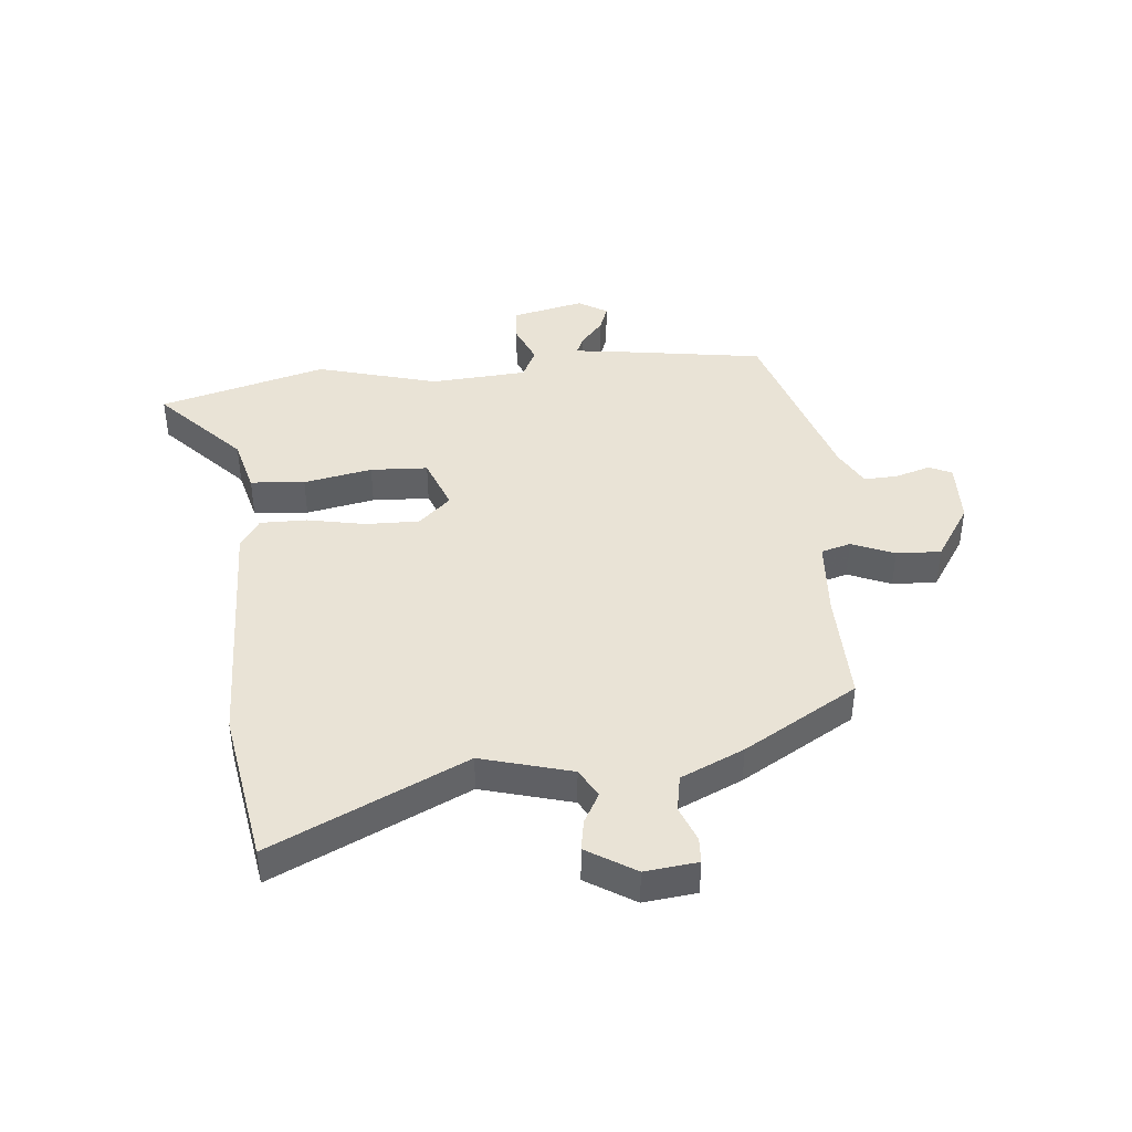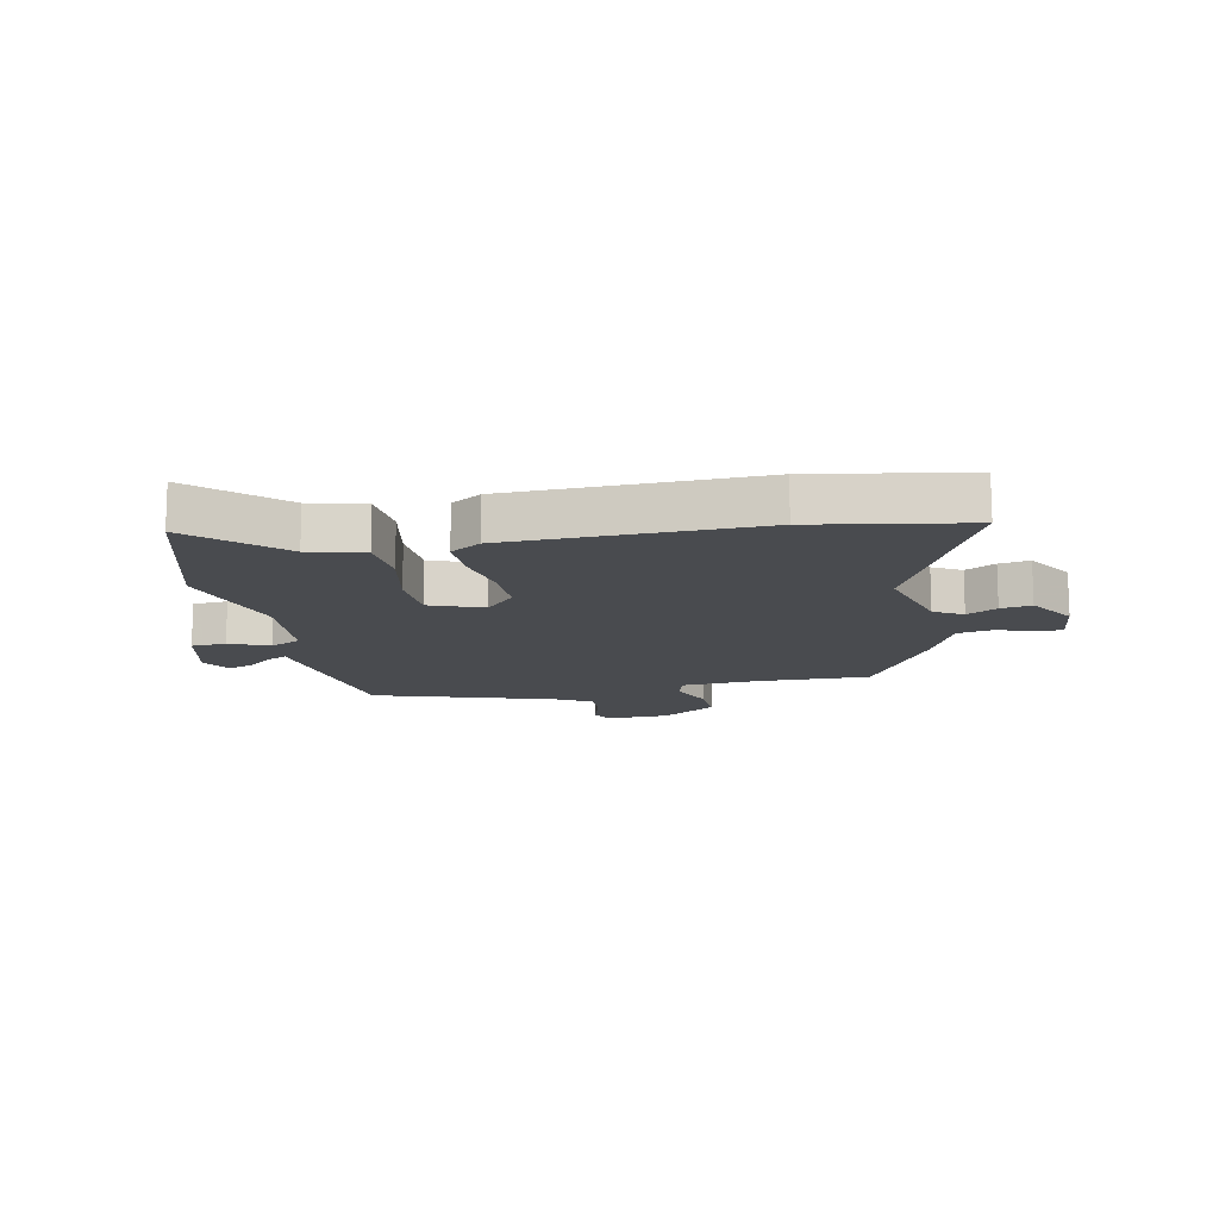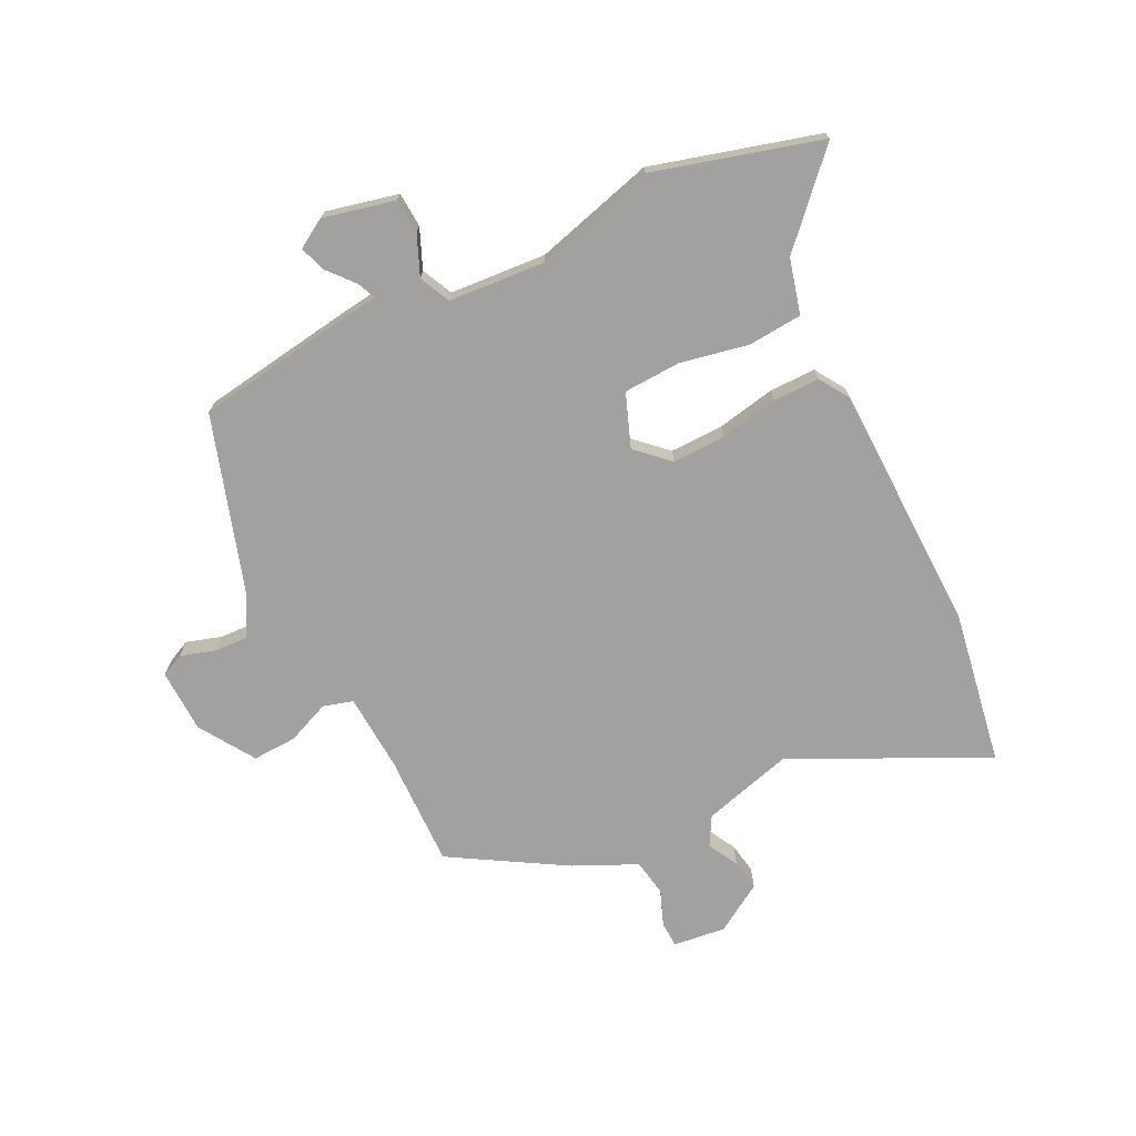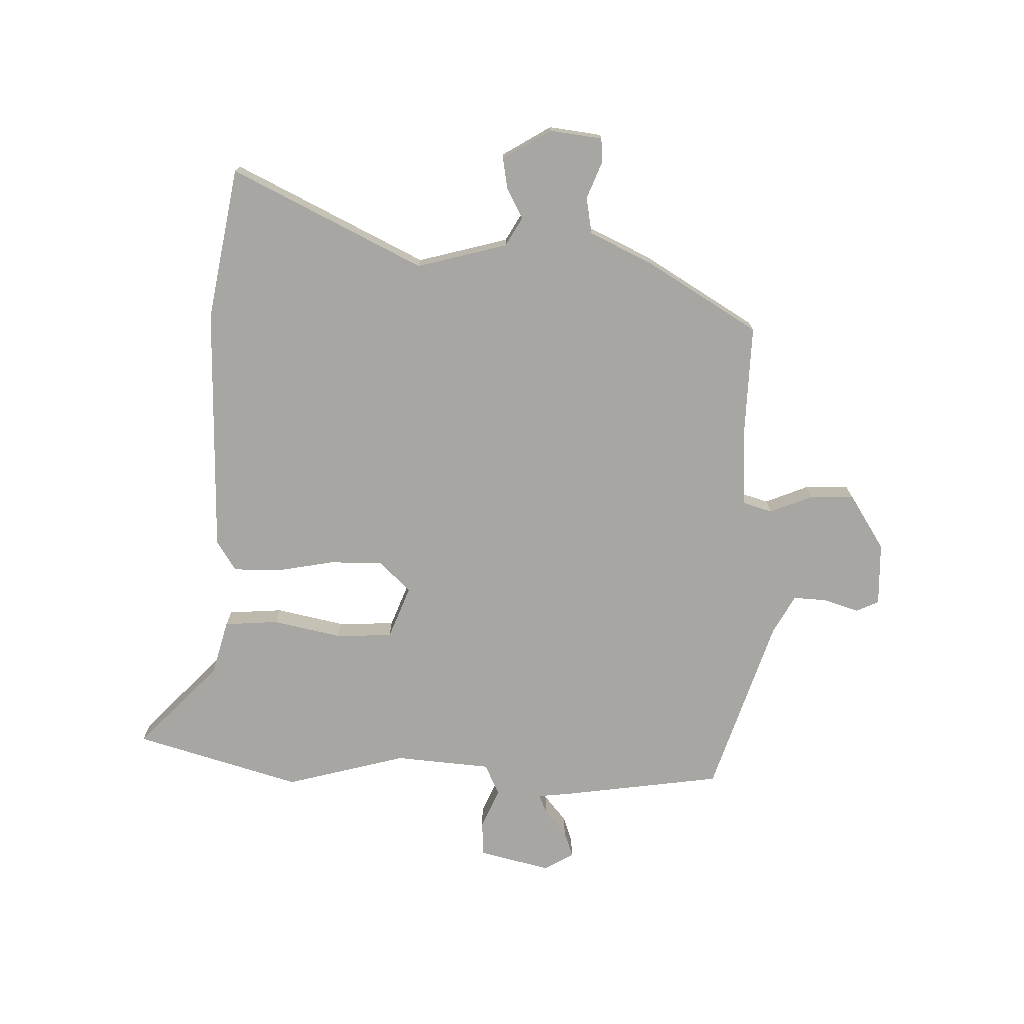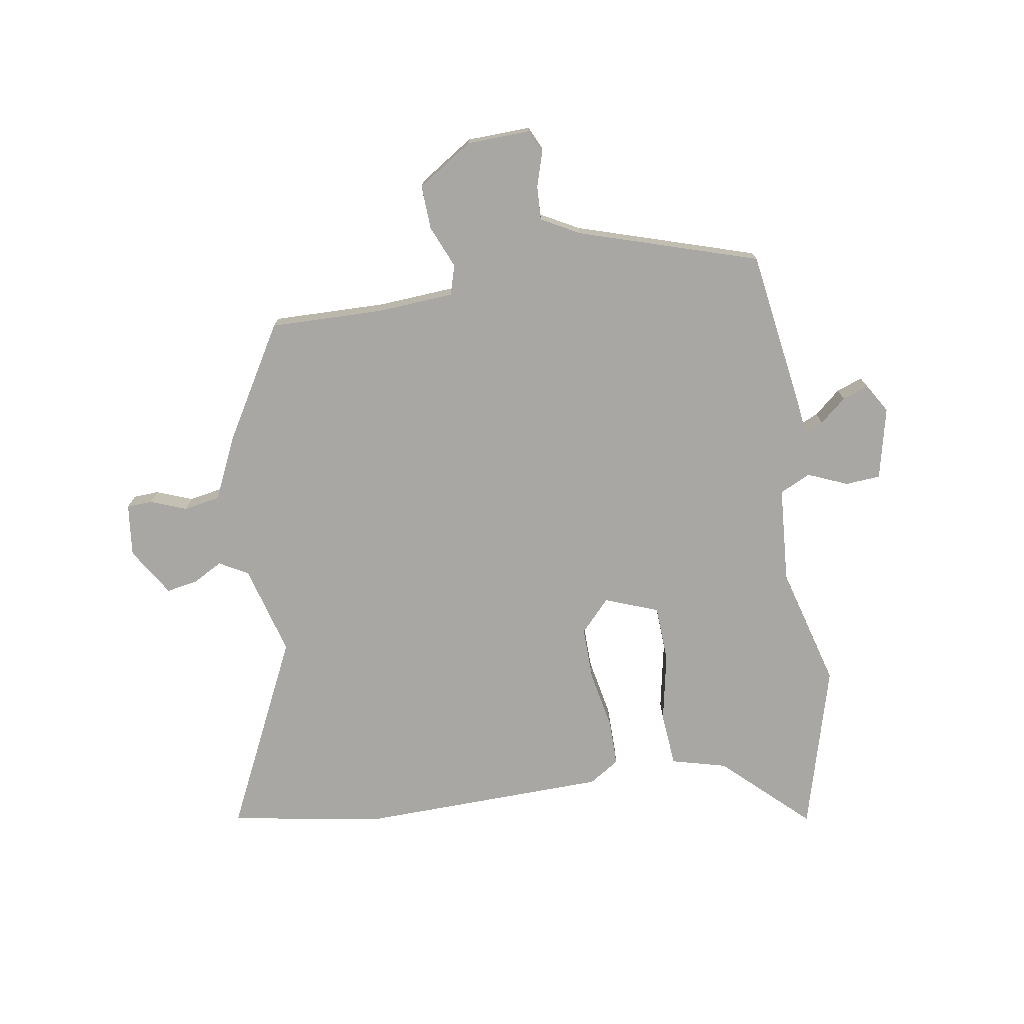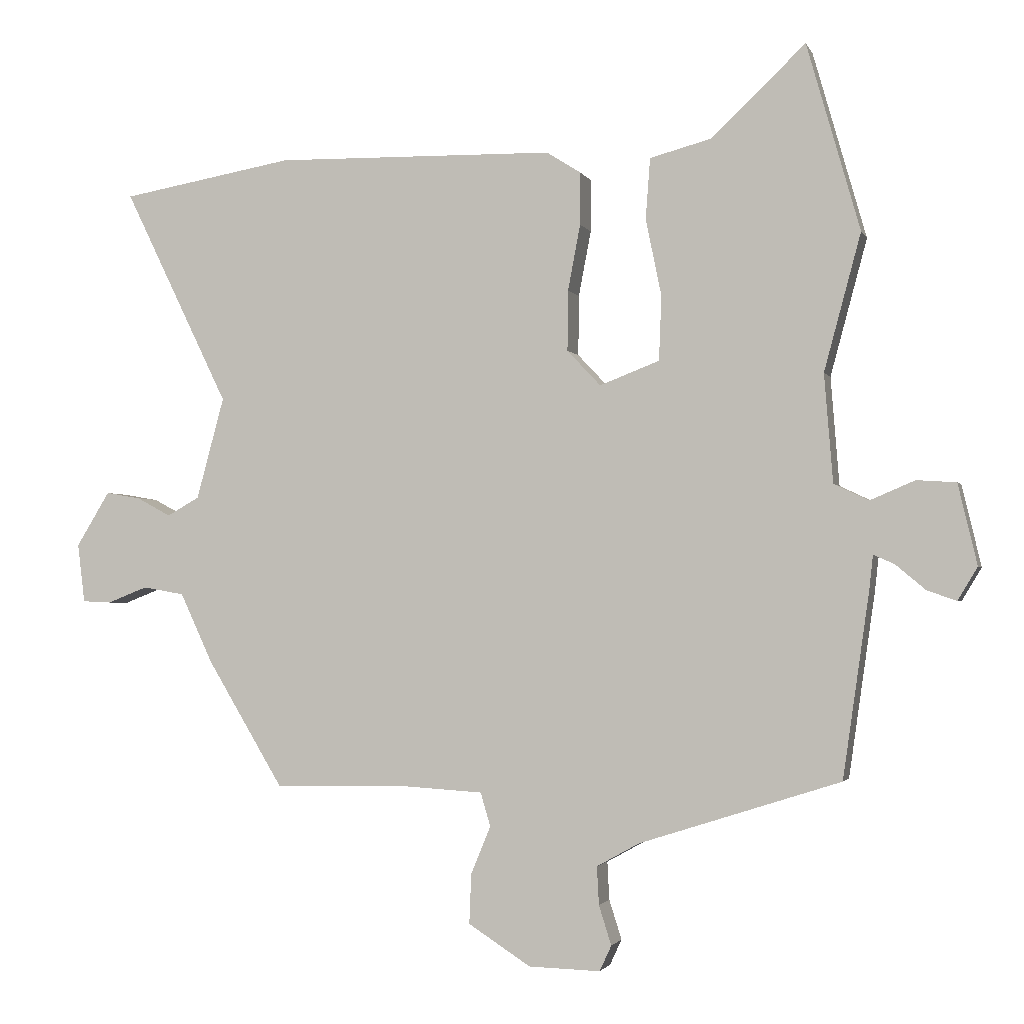
<metadata>
{"format":"obj","ext":"obj","renderer":"f3d","projection":"perspective","resolution":1024,"background":"white","views":[{"elev":42.0,"azim":85.0,"up":"+Y"},{"elev":-13.7,"azim":11.8,"up":"+Y"},{"elev":-72.3,"azim":-63.5,"up":"+Y"},{"elev":-74.3,"azim":88.3,"up":"+Y"},{"elev":-74.5,"azim":-170.5,"up":"+Y"},{"elev":-2.1,"azim":-164.8,"up":"+Z"}]}
</metadata>
<code>
v -0.505 0.07 -0.436
v -0.545 0.07 -0.157
v -0.551 0.07 -0.103
v -0.583 0.07 -0.117
v -0.628 0.07 -0.155
v -0.673 0.07 -0.171
v -0.703 0.07 -0.121
v -0.674 0.07 0.002
v -0.614 0.07 0.006
v -0.546 0.07 -0.023
v -0.493 0.07 0.002
v -0.48 0.07 0.167
v -0.536 0.07 0.375
v -0.455 0.07 0.66
v -0.312 0.07 0.524
v -0.218 0.07 0.499
v -0.211 0.07 0.406
v -0.235 0.07 0.289
v -0.231 0.07 0.191
v -0.14 0.07 0.156
v -0.089 0.07 0.21
v -0.09 0.07 0.302
v -0.109 0.07 0.402
v -0.109 0.07 0.482
v -0.057 0.07 0.515
v 0.369 0.07 0.523
v 0.632 0.07 0.477
v 0.472 0.07 0.148
v 0.514 0.07 -0.007
v 0.563 0.07 -0.035
v 0.615 0.07 -0.007
v 0.668 0.07 0.002
v 0.719 0.07 -0.081
v 0.708 0.07 -0.171
v 0.664 0.07 -0.173
v 0.603 0.07 -0.149
v 0.54 0.07 -0.16
v 0.49 0.07 -0.267
v 0.374 0.07 -0.46
v 0.18 0.07 -0.455
v 0.048 0.07 -0.463
v 0.033 0.07 -0.514
v 0.063 0.07 -0.587
v 0.066 0.07 -0.663
v -0.029 0.07 -0.724
v -0.138 0.07 -0.727
v -0.156 0.07 -0.688
v -0.137 0.07 -0.628
v -0.134 0.07 -0.57
v -0.199 0.07 -0.534
v -0.505 0 -0.436
v -0.545 0 -0.157
v -0.551 0 -0.103
v -0.583 0 -0.117
v -0.628 0 -0.155
v -0.673 0 -0.171
v -0.703 0 -0.121
v -0.674 0 0.002
v -0.614 0 0.006
v -0.546 0 -0.023
v -0.493 0 0.002
v -0.48 0 0.167
v -0.536 0 0.375
v -0.455 0 0.66
v -0.312 0 0.524
v -0.218 0 0.499
v -0.211 0 0.406
v -0.235 0 0.289
v -0.231 0 0.191
v -0.14 0 0.156
v -0.089 0 0.21
v -0.09 0 0.302
v -0.109 0 0.402
v -0.109 0 0.482
v -0.057 0 0.515
v 0.369 0 0.523
v 0.632 0 0.477
v 0.472 0 0.148
v 0.514 0 -0.007
v 0.563 0 -0.035
v 0.615 0 -0.007
v 0.668 0 0.002
v 0.719 0 -0.081
v 0.708 0 -0.171
v 0.664 0 -0.173
v 0.603 0 -0.149
v 0.54 0 -0.16
v 0.49 0 -0.267
v 0.374 0 -0.46
v 0.18 0 -0.455
v 0.048 0 -0.463
v 0.033 0 -0.514
v 0.063 0 -0.587
v 0.066 0 -0.663
v -0.029 0 -0.724
v -0.138 0 -0.727
v -0.156 0 -0.688
v -0.137 0 -0.628
v -0.134 0 -0.57
v -0.199 0 -0.534
f 45 46 47 48
f 45 48 49
f 42 43 44 45
f 41 42 45 49
f 37 38 39 40
f 37 40 41
f 33 34 35 36
f 33 36 37
f 30 31 32 33
f 30 33 37
f 29 30 37 41
f 25 26 27 28
f 22 23 24 25
f 21 22 25 28
f 20 21 28 29
f 15 16 17 18
f 15 18 19
f 12 13 14 15
f 11 12 15 19
f 7 8 9 10
f 7 10 11
f 4 5 6 7
f 3 4 7 11
f 50 1 2 3
f 20 29 41 49
f 19 20 49 50
f 3 11 19 50
f 98 97 96 95
f 99 98 95
f 95 94 93 92
f 99 95 92 91
f 90 89 88 87
f 91 90 87
f 86 85 84 83
f 87 86 83
f 83 82 81 80
f 87 83 80
f 91 87 80 79
f 78 77 76 75
f 75 74 73 72
f 78 75 72 71
f 79 78 71 70
f 68 67 66 65
f 69 68 65
f 65 64 63 62
f 69 65 62 61
f 60 59 58 57
f 61 60 57
f 57 56 55 54
f 61 57 54 53
f 53 52 51 100
f 99 91 79 70
f 100 99 70 69
f 100 69 61 53
f 1 51 52 2
f 2 52 53 3
f 3 53 54 4
f 4 54 55 5
f 5 55 56 6
f 6 56 57 7
f 7 57 58 8
f 8 58 59 9
f 9 59 60 10
f 10 60 61 11
f 11 61 62 12
f 12 62 63 13
f 13 63 64 14
f 14 64 65 15
f 15 65 66 16
f 16 66 67 17
f 17 67 68 18
f 18 68 69 19
f 19 69 70 20
f 20 70 71 21
f 21 71 72 22
f 22 72 73 23
f 23 73 74 24
f 24 74 75 25
f 25 75 76 26
f 26 76 77 27
f 27 77 78 28
f 28 78 79 29
f 29 79 80 30
f 30 80 81 31
f 31 81 82 32
f 32 82 83 33
f 33 83 84 34
f 34 84 85 35
f 35 85 86 36
f 36 86 87 37
f 37 87 88 38
f 38 88 89 39
f 39 89 90 40
f 40 90 91 41
f 41 91 92 42
f 42 92 93 43
f 43 93 94 44
f 44 94 95 45
f 45 95 96 46
f 46 96 97 47
f 47 97 98 48
f 48 98 99 49
f 49 99 100 50
f 50 100 51 1

</code>
